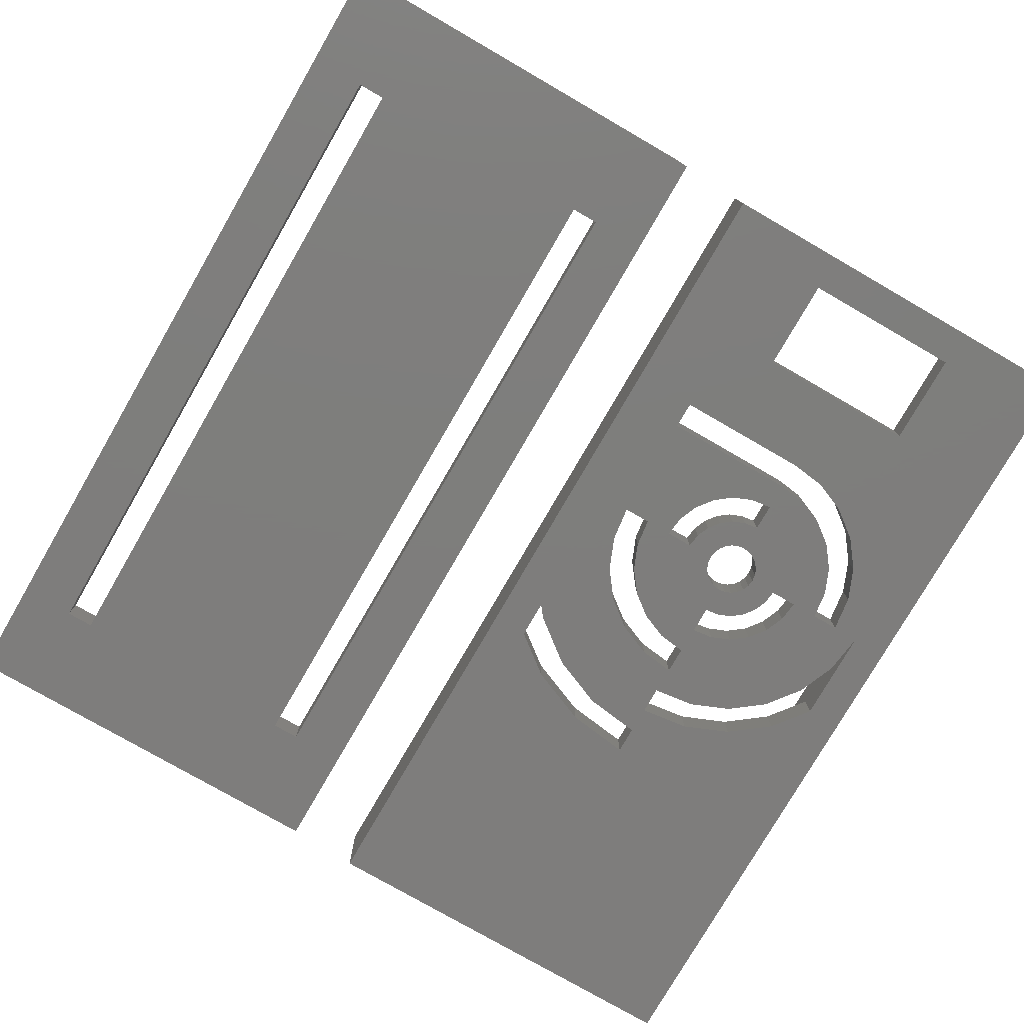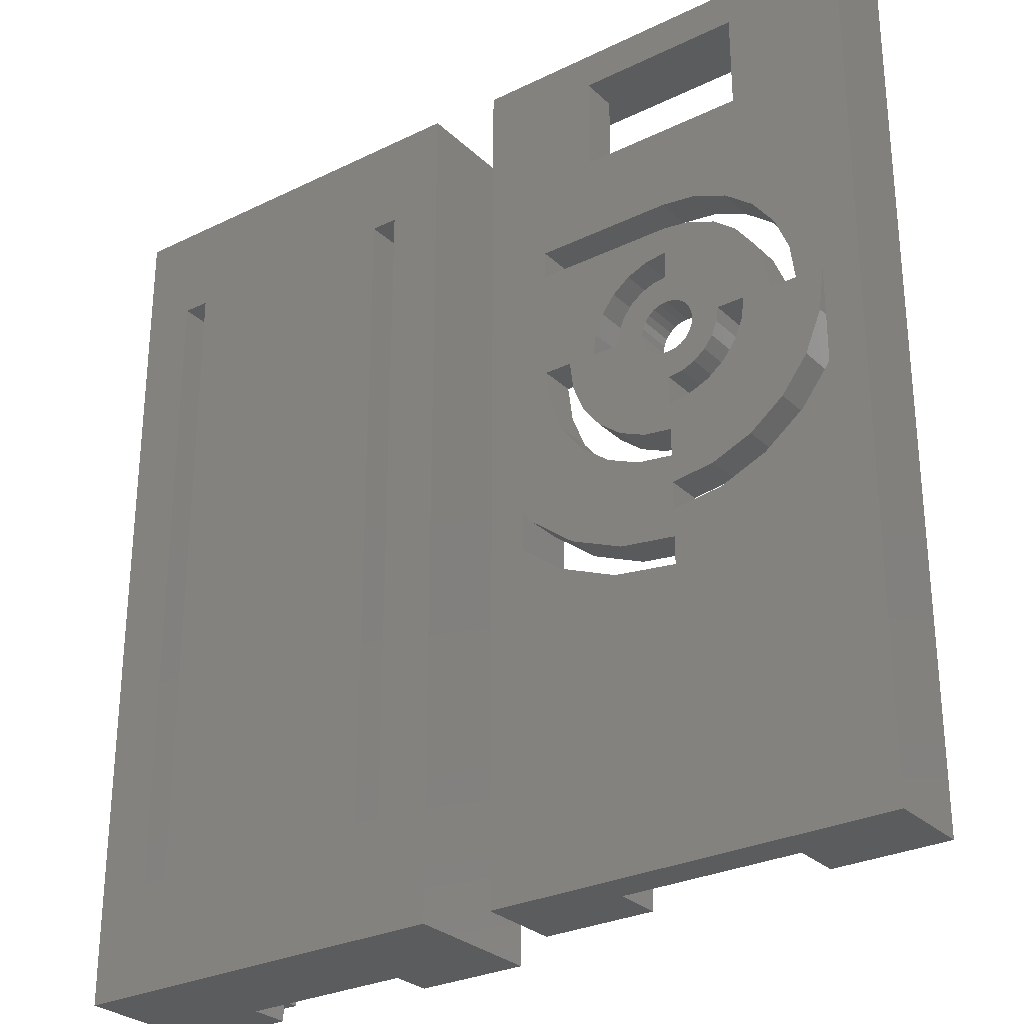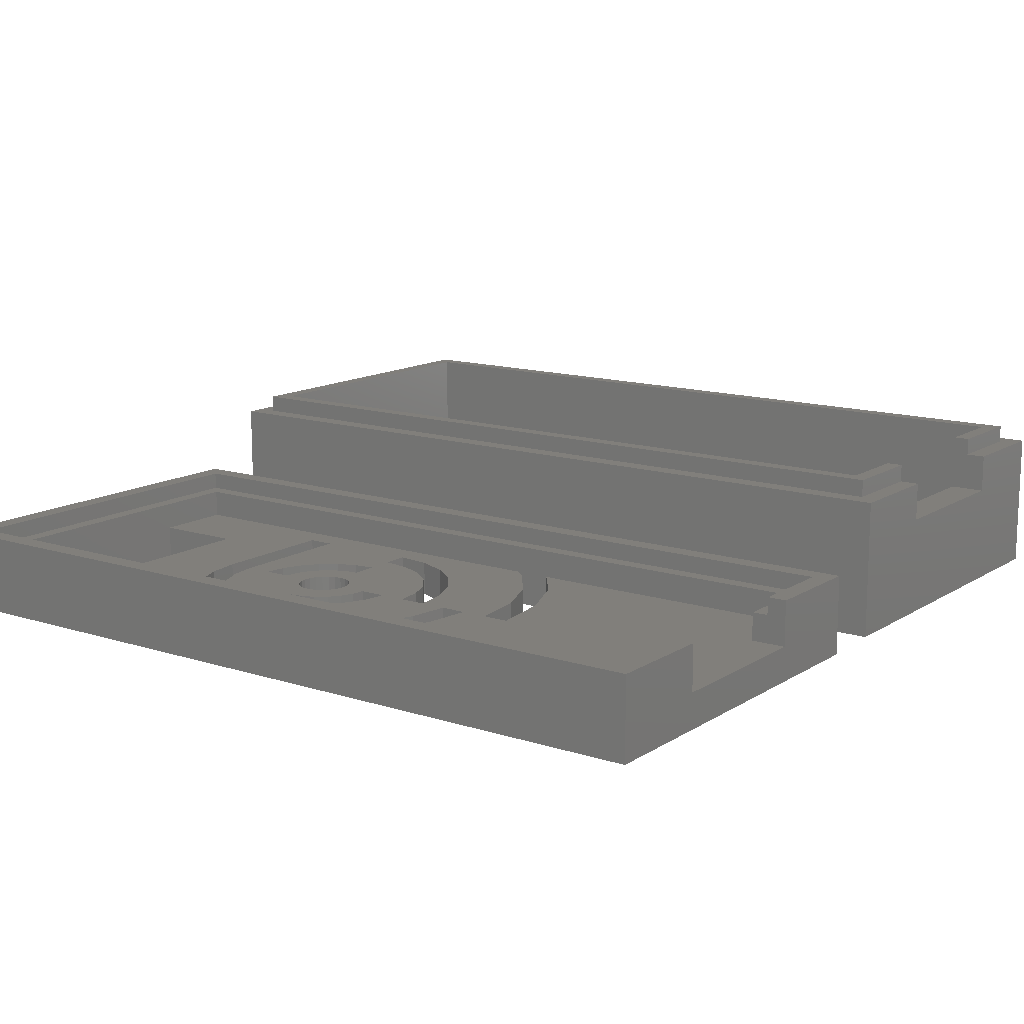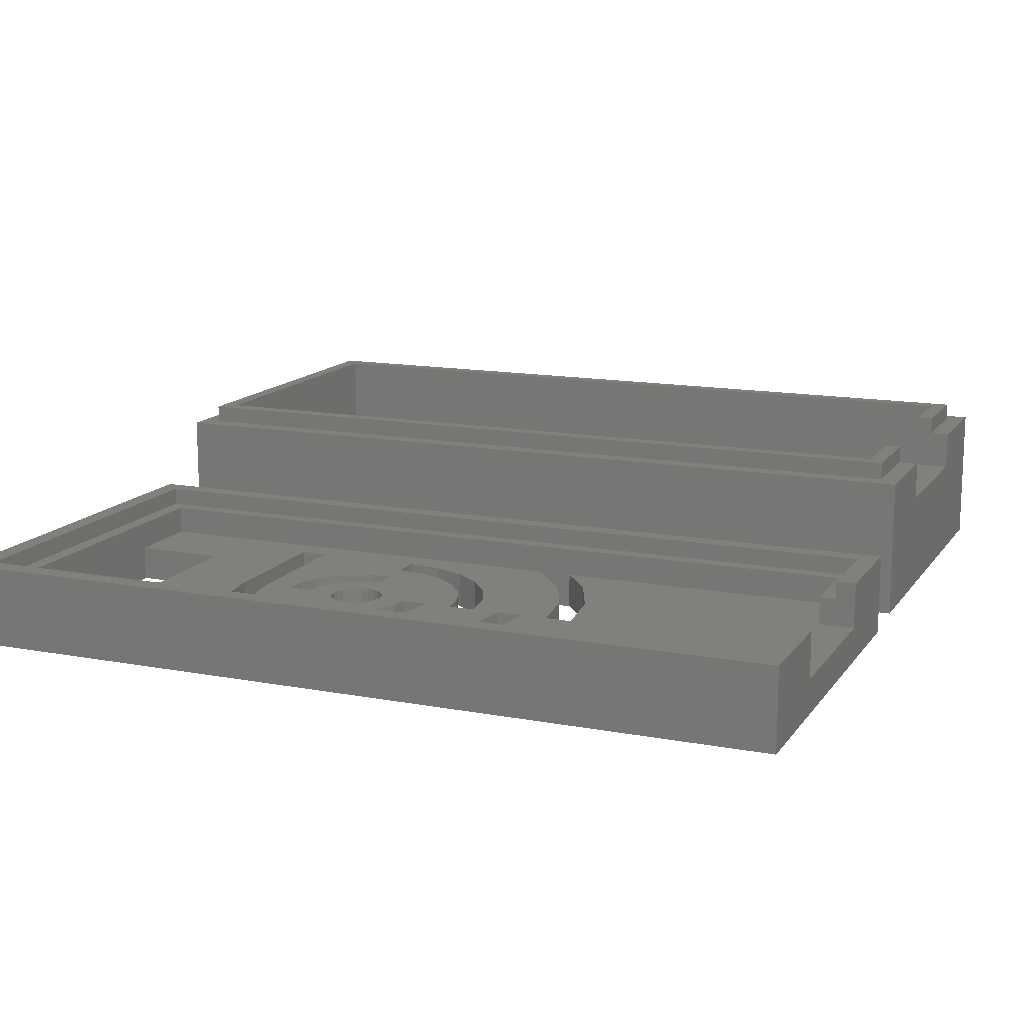
<metadata>
{"format":"stl","ext":"stl","renderer":"f3d","projection":"perspective","resolution":1024,"background":"white","views":[{"elev":-77.5,"azim":150.0,"up":"+Z"},{"elev":-28.6,"azim":-143.8,"up":"+Y"},{"elev":13.5,"azim":-54.1,"up":"+Z"},{"elev":14.0,"azim":-67.4,"up":"+Z"}]}
</metadata>
<code>
# stl→obj: 302 verts, 636 faces
v 22 0 0
v 15.8 0 2
v 0 0 0
v 22 0 4.6
v 15.8 0 4.6
v 6.2 0 2
v 0 0 4.6
v 6.2 0 4.6
v 22 48 0
v 22 48 4.6
v 0 48 4.6
v 0 48 0
v 6.5 46 3.525e-15
v 6.5 40.8 2
v 6.5 40.8 3.525e-15
v 6.5 46 2
v 15.5 40.8 3.525e-15
v 15.5 40.8 2
v 15.5 46 2
v 15.5 46 3.525e-15
v 10.61 30.05 2
v 10.25 29.9 -2.115e-15
v 10.61 30.05 -2.115e-15
v 10.25 29.9 2
v 9.939 29.66 -2.115e-15
v 9.939 29.66 2
v 9.701 29.35 2
v 9.701 29.35 -2.115e-15
v 9.551 28.99 2
v 9.551 28.99 -2.115e-15
v 9.5 28.6 2
v 9.5 28.6 -2.115e-15
v 9.551 28.21 2
v 9.551 28.21 -2.115e-15
v 9.701 27.85 2
v 9.701 27.85 -2.115e-15
v 9.939 27.54 2
v 9.939 27.54 -2.115e-15
v 10.25 27.3 -2.115e-15
v 10.25 27.3 2
v 10.61 27.15 -2.115e-15
v 10.61 27.15 2
v 11 27.1 -2.115e-15
v 11 27.1 2
v 11.39 27.15 -2.115e-15
v 11.39 27.15 2
v 11.75 27.3 -2.115e-15
v 11.75 27.3 2
v 12.06 27.54 -2.115e-15
v 12.06 27.54 2
v 12.3 27.85 2
v 12.3 27.85 -2.115e-15
v 12.45 28.21 2
v 12.45 28.21 -2.115e-15
v 12.5 28.6 2
v 12.5 28.6 -2.115e-15
v 12.45 28.99 2
v 12.45 28.99 -2.115e-15
v 12.3 29.35 2
v 12.3 29.35 -2.115e-15
v 12.06 29.66 2
v 12.06 29.66 -2.115e-15
v 11.75 29.9 -2.115e-15
v 11.75 29.9 2
v 11.39 30.05 -2.115e-15
v 11.39 30.05 2
v 11 30.1 -2.115e-15
v 11 30.1 2
v 6.2 1.1 3.6
v 2 2 3.6
v 1.1 1.1 3.6
v 6.2 2 3.6
v 20.9 1.1 3.6
v 15.8 2 3.6
v 15.8 1.1 3.6
v 20 2 3.6
v 20 46 3.6
v 1.1 46.9 3.6
v 2 46 3.6
v 20.9 46.9 3.6
v 15.8 1.1 4.6
v 15.8 2 2
v 6.2 2 2
v 2 2 2
v 2 28.6 -2.115e-15
v 2 23.23 2
v 2 23.23 -1.899e-15
v 2 28.6 2
v 2 46 2
v 20 46 2
v 20 2 2
v 20 18.64 2
v 20 20.79 2
v 20 18.64 -1.733e-15
v 20 20.79 -1.81e-15
v 6.2 1.1 4.6
v 9.447 34.4 2
v 11 34.6 -2.115e-15
v 9.447 34.4 -2.115e-15
v 11 34.6 2
v 8 33.8 2
v 8 33.8 -2.115e-15
v 6.757 32.84 2
v 6.757 32.84 -2.115e-15
v 5.804 31.6 -2.115e-15
v 5.804 31.6 2
v 5.204 30.15 -2.115e-15
v 5.204 30.15 2
v 5 28.6 -2.115e-15
v 5 28.6 2
v 3.5 28.6 2
v 3.5 28.6 -2.115e-15
v 3.756 30.54 -2.115e-15
v 3.756 30.54 2
v 4.505 32.35 -2.115e-15
v 4.505 32.35 2
v 5.697 33.9 -2.115e-15
v 5.697 33.9 2
v 7.25 35.1 2
v 7.25 35.1 -2.115e-15
v 9.059 35.84 2
v 9.059 35.84 -2.115e-15
v 11 21.1 2
v 12.94 21.36 -2.115e-15
v 11 21.1 -2.115e-15
v 12.94 21.36 2
v 11 22.6 -2.115e-15
v 11 22.6 2
v 12.55 22.8 2
v 12.55 22.8 -2.115e-15
v 14 23.4 2
v 14 23.4 -2.115e-15
v 15.24 24.36 2
v 15.24 24.36 -2.115e-15
v 16.2 25.6 -2.115e-15
v 16.2 25.6 2
v 16.8 27.05 -2.115e-15
v 16.8 27.05 2
v 17 28.6 -2.115e-15
v 17 28.6 2
v 18.5 28.6 2
v 18.5 28.6 -2.115e-15
v 18.24 26.66 -2.115e-15
v 18.24 26.66 2
v 17.5 24.85 -2.115e-15
v 17.5 24.85 2
v 16.3 23.3 -2.115e-15
v 16.3 23.3 2
v 14.75 22.1 2
v 14.75 22.1 -2.115e-15
v 8.75 24.7 2
v 9.835 24.25 -2.115e-15
v 8.75 24.7 -2.115e-15
v 9.835 24.25 2
v 11 24.1 -2.115e-15
v 11 24.1 2
v 15.35 29.76 2
v 15.5 28.6 -2.115e-15
v 15.5 28.6 2
v 15.35 29.76 -2.115e-15
v 14.9 30.85 2
v 14.9 30.85 -2.115e-15
v 14.18 31.78 2
v 14.18 31.78 -2.115e-15
v 13.25 32.5 -2.115e-15
v 13.25 32.5 2
v 12.16 32.95 -2.115e-15
v 12.16 32.95 2
v 11 33.1 -2.115e-15
v 11 33.1 2
v 6.5 28.6 -2.115e-15
v 6.653 27.44 2
v 6.653 27.44 -2.115e-15
v 6.5 28.6 2
v 7.103 26.35 2
v 7.103 26.35 -2.115e-15
v 7.818 25.42 2
v 7.818 25.42 -2.115e-15
v 11 25.6 2
v 10.22 25.7 -2.115e-15
v 11 25.6 -2.115e-15
v 10.22 25.7 2
v 8 28.6 2
v 8 28.6 -2.115e-15
v 8.102 27.82 -2.115e-15
v 8.102 27.82 2
v 8.402 27.1 -2.115e-15
v 8.402 27.1 2
v 8.879 26.48 -2.115e-15
v 8.879 26.48 2
v 9.5 26 2
v 9.5 26 -2.115e-15
v 11 31.6 2
v 11.78 31.5 -2.115e-15
v 11 31.6 -2.115e-15
v 11.78 31.5 2
v 14 28.6 2
v 14 28.6 -2.115e-15
v 13.9 29.38 -2.115e-15
v 13.9 29.38 2
v 13.6 30.1 -2.115e-15
v 13.6 30.1 2
v 13.12 30.72 -2.115e-15
v 13.12 30.72 2
v 12.5 31.2 2
v 12.5 31.2 -2.115e-15
v 8.282 18.46 2
v 11 15.1 2
v 11 18.1 2
v 11 19.6 2
v 14.49 15.56 2
v 17.75 16.91 2
v 6.5 20.81 2
v 8.671 19.91 2
v 11 16.6 2
v 14.11 17.01 2
v 17 18.21 2
v 19.49 20.11 2
v 18.5 34.6 2
v 18.5 36.1 2
v 11 36.1 2
v 4.636 22.24 2
v 3.206 24.1 2
v 2.307 26.27 2
v 3.575 21.18 2
v 5.75 19.51 2
v 1.1 1.1 4.6
v 1.1 46.9 4.6
v 20.9 1.1 4.6
v 20.9 46.9 4.6
v 2.307 26.27 -2.115e-15
v 3.206 24.1 -2.115e-15
v 18.5 36.1 -2.82e-15
v 18.5 34.6 -2.82e-15
v 19.49 20.11 -2.115e-15
v 3.575 21.18 -2.115e-15
v 5.75 19.51 -2.115e-15
v 8.282 18.46 -2.115e-15
v 11 15.1 -2.115e-15
v 11 18.1 -2.115e-15
v 11 16.6 -2.115e-15
v 14.49 15.56 -2.115e-15
v 17.75 16.91 -2.115e-15
v 6.5 20.81 -2.115e-15
v 8.671 19.91 -2.115e-15
v 11 19.6 -2.115e-15
v 14.11 17.01 -2.115e-15
v 17 18.21 -2.115e-15
v 4.636 22.24 -2.115e-15
v 11 36.1 -2.115e-15
v 26 48.2 0
v 29 42.7 0
v 26 0.2 0
v 48 48.2 0
v 30.5 42.7 0
v 43.5 42.7 0
v 30.5 5.7 0
v 45 42.7 0
v 45 5.7 0
v 29 5.7 0
v 48 0.2 0
v 43.5 5.7 0
v 43.5 5.7 2
v 43.5 42.7 2
v 45 5.7 2
v 45 42.7 2
v 29 5.7 2
v 30.5 5.7 2
v 29 42.7 2
v 30.5 42.7 2
v 48 0.2 8
v 41.8 0.2 5.8
v 41.8 0.2 8
v 32.2 0.2 5.8
v 26 0.2 8
v 32.2 0.2 8
v 48 48.2 8
v 26 48.2 8
v 28 2.2 2
v 28 46.2 2
v 46 2.2 2
v 46 46.2 2
v 46 46.2 9
v 46 2.2 9
v 28 2.2 9
v 28 46.2 9
v 32.2 2.2 5.8
v 32.2 2.2 9
v 41.8 2.2 5.8
v 41.8 2.2 9
v 32.2 1.3 8
v 32.2 1.3 9
v 41.8 1.3 8
v 41.8 1.3 9
v 27.1 1.3 9
v 46.9 1.3 9
v 27.1 47.1 9
v 46.9 47.1 9
v 27.1 1.3 8
v 27.1 47.1 8
v 46.9 1.3 8
v 46.9 47.1 8
f 1 2 3
f 2 1 4
f 2 4 5
f 3 6 7
f 6 3 2
f 7 6 8
f 9 4 1
f 4 9 10
f 11 9 12
f 9 11 10
f 11 3 7
f 3 11 12
f 13 14 15
f 14 13 16
f 14 17 15
f 17 14 18
f 19 17 18
f 17 19 20
f 21 22 23
f 22 21 24
f 24 25 22
f 25 24 26
f 25 27 28
f 27 25 26
f 28 29 30
f 29 28 27
f 30 31 32
f 31 30 29
f 32 33 34
f 33 32 31
f 34 35 36
f 35 34 33
f 36 37 38
f 37 36 35
f 37 39 38
f 39 37 40
f 40 41 39
f 41 40 42
f 42 43 41
f 43 42 44
f 44 45 43
f 45 44 46
f 46 47 45
f 47 46 48
f 48 49 47
f 49 48 50
f 51 49 50
f 49 51 52
f 53 52 51
f 52 53 54
f 55 54 53
f 54 55 56
f 57 56 55
f 56 57 58
f 59 58 57
f 58 59 60
f 61 60 59
f 60 61 62
f 61 63 62
f 63 61 64
f 64 65 63
f 65 64 66
f 66 67 65
f 67 66 68
f 68 23 67
f 23 68 21
f 69 70 71
f 70 69 72
f 73 74 75
f 74 73 76
f 76 73 77
f 78 79 80
f 79 78 71
f 79 71 70
f 80 79 77
f 80 77 73
f 81 2 5
f 2 81 75
f 2 75 82
f 82 75 74
f 70 83 84
f 83 70 72
f 85 86 87
f 86 70 84
f 70 86 79
f 79 86 88
f 88 86 85
f 79 88 89
f 77 19 90
f 19 77 16
f 16 77 89
f 89 77 79
f 19 13 20
f 13 19 16
f 77 91 76
f 91 77 92
f 92 77 93
f 92 93 94
f 93 77 90
f 95 94 93
f 74 91 82
f 91 74 76
f 83 8 6
f 8 83 69
f 69 83 72
f 96 8 69
f 97 98 99
f 98 97 100
f 101 99 102
f 99 101 97
f 103 102 104
f 102 103 101
f 103 105 106
f 105 103 104
f 106 107 108
f 107 106 105
f 108 109 110
f 109 108 107
f 111 109 112
f 109 111 110
f 113 111 112
f 111 113 114
f 115 114 113
f 114 115 116
f 117 116 115
f 116 117 118
f 119 117 120
f 117 119 118
f 121 120 122
f 120 121 119
f 123 124 125
f 124 123 126
f 127 123 125
f 123 127 128
f 129 127 130
f 127 129 128
f 131 130 132
f 130 131 129
f 133 132 134
f 132 133 131
f 135 133 134
f 133 135 136
f 137 136 135
f 136 137 138
f 139 138 137
f 138 139 140
f 141 139 142
f 139 141 140
f 141 143 144
f 143 141 142
f 144 145 146
f 145 144 143
f 146 147 148
f 147 146 145
f 149 147 150
f 147 149 148
f 126 150 124
f 150 126 149
f 151 152 153
f 152 151 154
f 154 155 152
f 155 154 156
f 157 158 159
f 158 157 160
f 161 160 157
f 160 161 162
f 163 162 161
f 162 163 164
f 163 165 164
f 165 163 166
f 166 167 165
f 167 166 168
f 168 169 167
f 169 168 170
f 171 172 173
f 172 171 174
f 173 175 176
f 175 173 172
f 176 177 178
f 177 176 175
f 177 153 178
f 153 177 151
f 179 180 181
f 180 179 182
f 179 155 156
f 155 179 181
f 183 171 184
f 171 183 174
f 183 185 186
f 185 183 184
f 186 187 188
f 187 186 185
f 188 189 190
f 189 188 187
f 191 189 192
f 189 191 190
f 182 192 180
f 192 182 191
f 193 194 195
f 194 193 196
f 169 193 195
f 193 169 170
f 197 158 198
f 158 197 159
f 199 197 198
f 197 199 200
f 201 200 199
f 200 201 202
f 203 202 201
f 202 203 204
f 205 203 206
f 203 205 204
f 196 206 194
f 206 196 205
f 2 83 6
f 83 2 207
f 207 2 208
f 207 208 209
f 209 208 210
f 208 2 211
f 211 2 82
f 211 82 212
f 212 82 91
f 212 91 92
f 213 172 174
f 172 213 214
f 172 214 175
f 175 214 177
f 177 214 151
f 151 214 210
f 151 210 154
f 154 210 156
f 156 210 208
f 156 208 215
f 156 215 123
f 156 123 128
f 156 128 129
f 156 129 179
f 179 129 44
f 44 129 46
f 46 129 48
f 48 129 50
f 50 129 51
f 51 129 53
f 53 129 55
f 55 129 205
f 205 129 204
f 204 129 131
f 204 131 202
f 202 131 200
f 200 131 197
f 197 131 133
f 197 133 159
f 159 133 136
f 216 123 215
f 123 216 126
f 126 216 149
f 149 216 217
f 149 217 148
f 148 217 146
f 146 217 218
f 146 218 144
f 144 218 141
f 141 218 219
f 219 218 220
f 119 14 118
f 14 119 18
f 18 119 121
f 18 121 221
f 18 221 220
f 18 220 19
f 19 220 90
f 90 220 218
f 90 218 93
f 222 111 223
f 111 222 110
f 110 222 213
f 110 213 108
f 108 213 106
f 106 213 174
f 106 174 103
f 103 174 183
f 103 183 101
f 101 183 186
f 101 186 97
f 97 186 188
f 97 188 190
f 97 190 191
f 97 191 31
f 97 31 29
f 97 29 100
f 100 29 27
f 100 27 26
f 100 26 24
f 100 24 21
f 100 21 170
f 170 21 68
f 170 68 193
f 100 170 168
f 100 168 219
f 219 168 166
f 219 166 163
f 219 163 161
f 219 161 157
f 219 157 159
f 219 159 136
f 219 136 140
f 140 136 138
f 219 140 141
f 66 193 68
f 193 66 196
f 196 66 64
f 196 64 61
f 196 61 205
f 205 61 59
f 205 59 57
f 205 57 55
f 191 33 31
f 33 191 182
f 33 182 35
f 35 182 37
f 37 182 40
f 40 182 179
f 40 179 42
f 42 179 44
f 224 89 88
f 89 224 16
f 16 224 114
f 114 224 111
f 111 224 223
f 16 114 116
f 16 116 118
f 16 118 14
f 84 225 86
f 225 84 83
f 225 83 226
f 226 83 207
f 7 227 11
f 227 7 8
f 11 227 228
f 227 8 96
f 4 81 5
f 81 4 229
f 229 4 230
f 228 10 11
f 10 228 230
f 10 230 4
f 227 69 71
f 69 227 96
f 78 227 71
f 227 78 228
f 230 78 80
f 78 230 228
f 230 73 229
f 73 230 80
f 81 73 75
f 73 81 229
f 169 67 23
f 67 169 195
f 67 195 194
f 67 194 65
f 65 194 63
f 63 194 62
f 62 194 206
f 62 206 60
f 60 206 58
f 58 206 56
f 12 85 3
f 85 12 13
f 13 12 9
f 85 13 231
f 231 13 113
f 231 113 112
f 231 112 232
f 113 13 115
f 115 13 117
f 13 9 20
f 20 9 17
f 17 9 233
f 233 9 234
f 234 9 142
f 142 9 235
f 235 9 95
f 95 9 94
f 3 236 1
f 236 3 87
f 87 3 85
f 1 236 237
f 1 237 238
f 1 238 239
f 239 238 240
f 239 240 241
f 1 239 242
f 1 242 243
f 1 243 94
f 1 94 9
f 244 173 245
f 173 244 171
f 245 173 176
f 245 176 178
f 245 178 153
f 245 153 246
f 246 153 152
f 246 152 155
f 246 155 127
f 246 127 125
f 246 125 124
f 246 124 240
f 240 124 241
f 241 124 247
f 247 124 150
f 247 150 248
f 248 150 147
f 248 147 145
f 248 145 235
f 235 145 143
f 235 143 142
f 112 249 232
f 249 112 109
f 249 109 244
f 244 109 107
f 244 107 105
f 244 105 171
f 171 105 104
f 171 104 184
f 184 104 102
f 184 102 185
f 185 102 99
f 185 99 187
f 187 99 189
f 189 99 192
f 192 99 32
f 32 99 30
f 30 99 98
f 30 98 28
f 28 98 25
f 25 98 22
f 22 98 23
f 23 98 169
f 169 98 167
f 167 98 234
f 167 234 165
f 165 234 164
f 164 234 162
f 162 234 160
f 160 234 158
f 158 234 135
f 135 234 139
f 135 139 137
f 139 234 142
f 192 34 180
f 34 192 32
f 180 34 36
f 180 36 38
f 180 38 39
f 180 39 181
f 181 39 41
f 181 41 43
f 181 43 45
f 181 45 155
f 155 45 127
f 127 45 130
f 130 45 47
f 130 47 49
f 130 49 52
f 130 52 54
f 130 54 56
f 130 56 206
f 130 206 203
f 130 203 132
f 132 203 201
f 132 201 199
f 132 199 198
f 132 198 158
f 132 158 134
f 134 158 135
f 117 15 120
f 15 117 13
f 120 15 17
f 120 17 122
f 122 17 250
f 250 17 233
f 88 231 224
f 231 88 85
f 224 232 223
f 232 224 231
f 223 249 222
f 249 223 232
f 213 249 244
f 249 213 222
f 214 244 245
f 244 214 213
f 210 245 246
f 245 210 214
f 210 240 209
f 240 210 246
f 207 240 238
f 240 207 209
f 226 238 237
f 238 226 207
f 225 237 236
f 237 225 226
f 87 225 236
f 225 87 86
f 95 218 235
f 218 95 93
f 212 94 243
f 94 212 92
f 211 243 242
f 243 211 212
f 208 242 239
f 242 208 211
f 241 208 239
f 208 241 215
f 216 241 247
f 241 216 215
f 217 247 248
f 247 217 216
f 218 248 235
f 248 218 217
f 98 219 234
f 219 98 100
f 220 234 219
f 234 220 233
f 221 122 250
f 122 221 121
f 220 250 233
f 250 220 221
f 251 252 253
f 252 251 254
f 252 254 255
f 255 254 256
f 255 256 257
f 256 254 258
f 258 254 259
f 253 260 261
f 260 253 252
f 261 260 257
f 261 257 262
f 262 257 256
f 261 262 259
f 261 259 254
f 256 263 262
f 263 256 264
f 263 259 262
f 259 263 265
f 266 256 258
f 256 266 264
f 266 259 265
f 259 266 258
f 267 257 260
f 257 267 268
f 252 267 260
f 267 252 269
f 270 252 255
f 252 270 269
f 270 257 268
f 257 270 255
f 271 253 261
f 253 271 272
f 272 271 273
f 253 274 275
f 274 253 272
f 275 274 276
f 254 271 261
f 271 254 277
f 278 254 251
f 254 278 277
f 278 253 275
f 253 278 251
f 279 267 280
f 267 279 281
f 267 281 268
f 268 281 263
f 268 263 270
f 263 281 265
f 265 281 266
f 280 269 282
f 269 280 267
f 282 269 270
f 282 270 264
f 264 270 263
f 282 264 266
f 282 266 281
f 283 281 284
f 281 283 282
f 280 285 279
f 285 280 286
f 283 280 282
f 280 283 286
f 279 287 281
f 287 279 285
f 287 285 288
f 281 289 284
f 289 281 287
f 284 289 290
f 272 287 274
f 287 272 289
f 287 276 274
f 276 287 291
f 291 287 292
f 292 287 288
f 290 293 294
f 293 272 273
f 272 293 289
f 289 293 290
f 292 285 295
f 285 292 288
f 296 290 294
f 290 296 284
f 284 296 283
f 297 286 298
f 286 297 295
f 286 295 285
f 298 286 283
f 298 283 296
f 275 299 278
f 299 275 276
f 278 299 300
f 299 276 291
f 271 293 273
f 293 271 301
f 301 271 302
f 300 277 278
f 277 300 302
f 277 302 271
f 292 299 291
f 299 292 295
f 297 299 295
f 299 297 300
f 297 302 300
f 302 297 298
f 302 296 301
f 296 302 298
f 296 293 301
f 293 296 294

</code>
